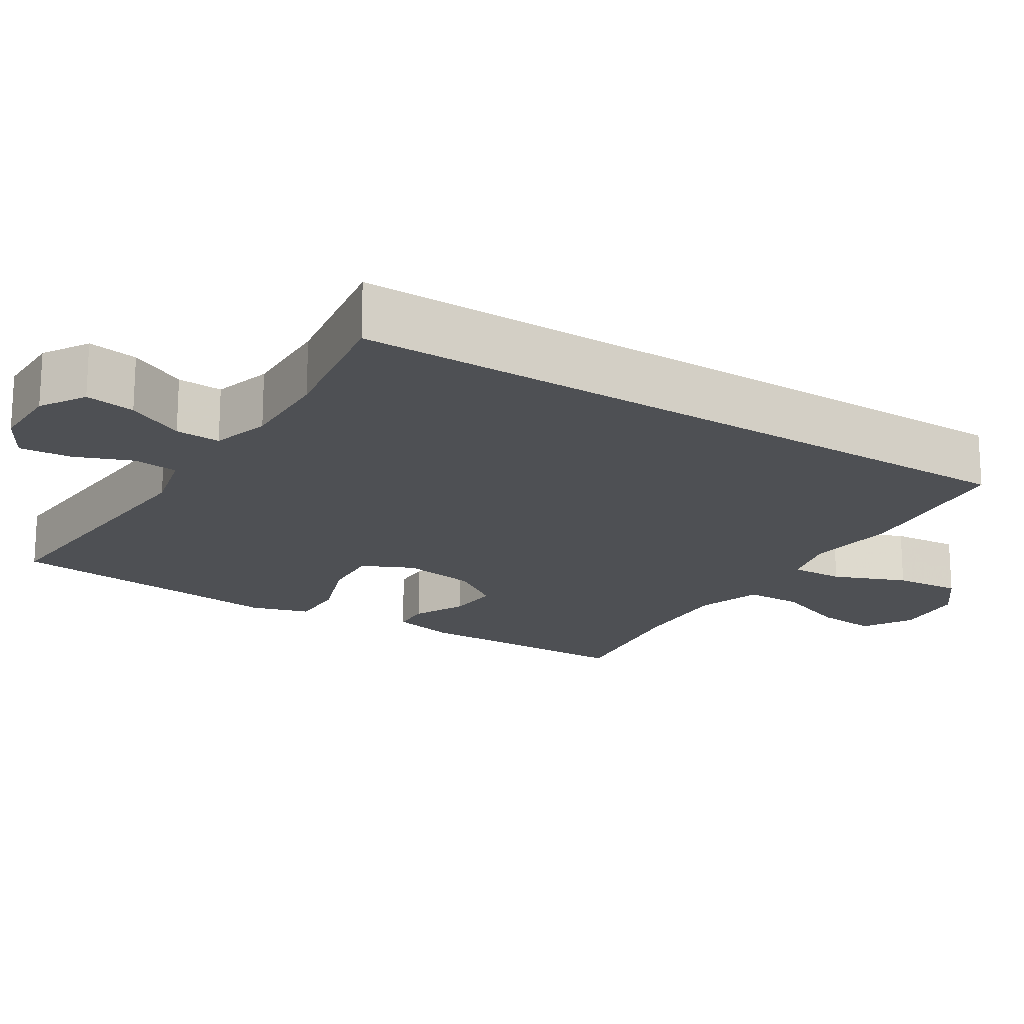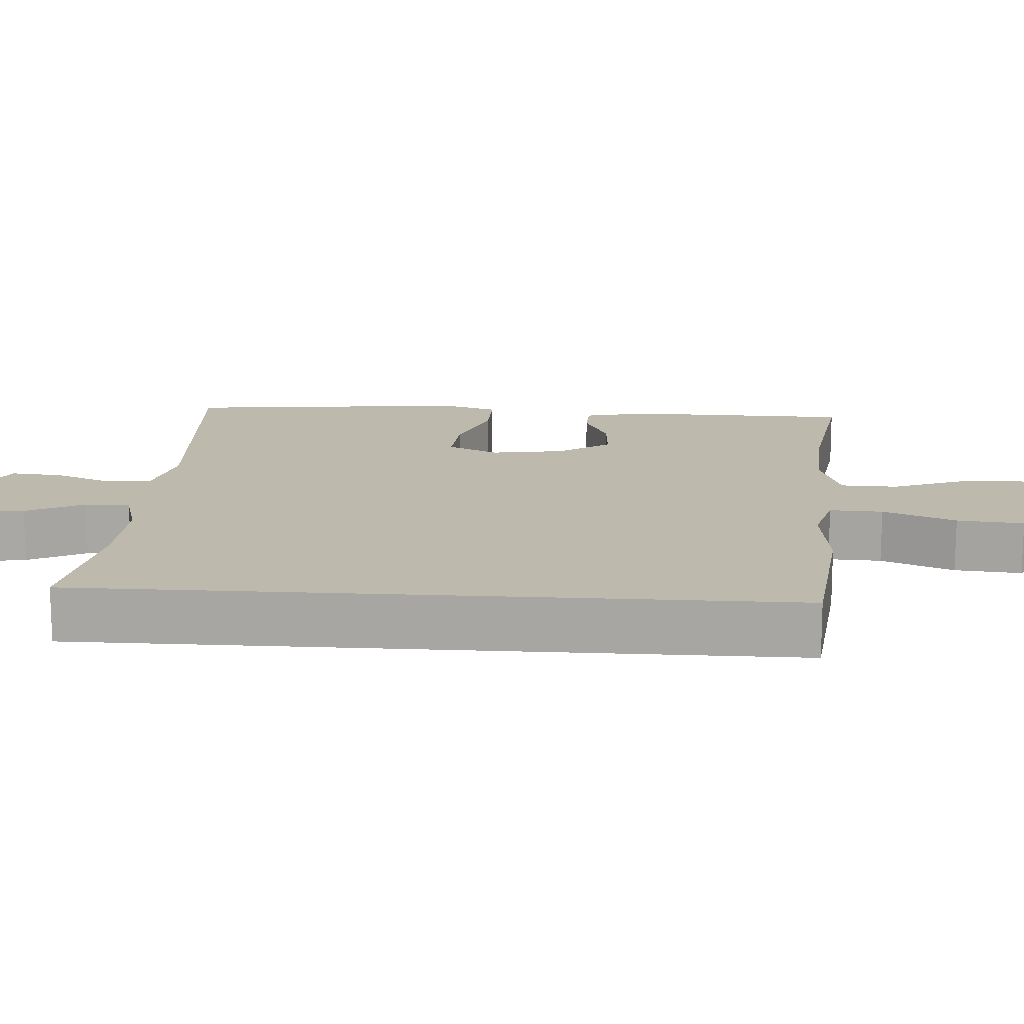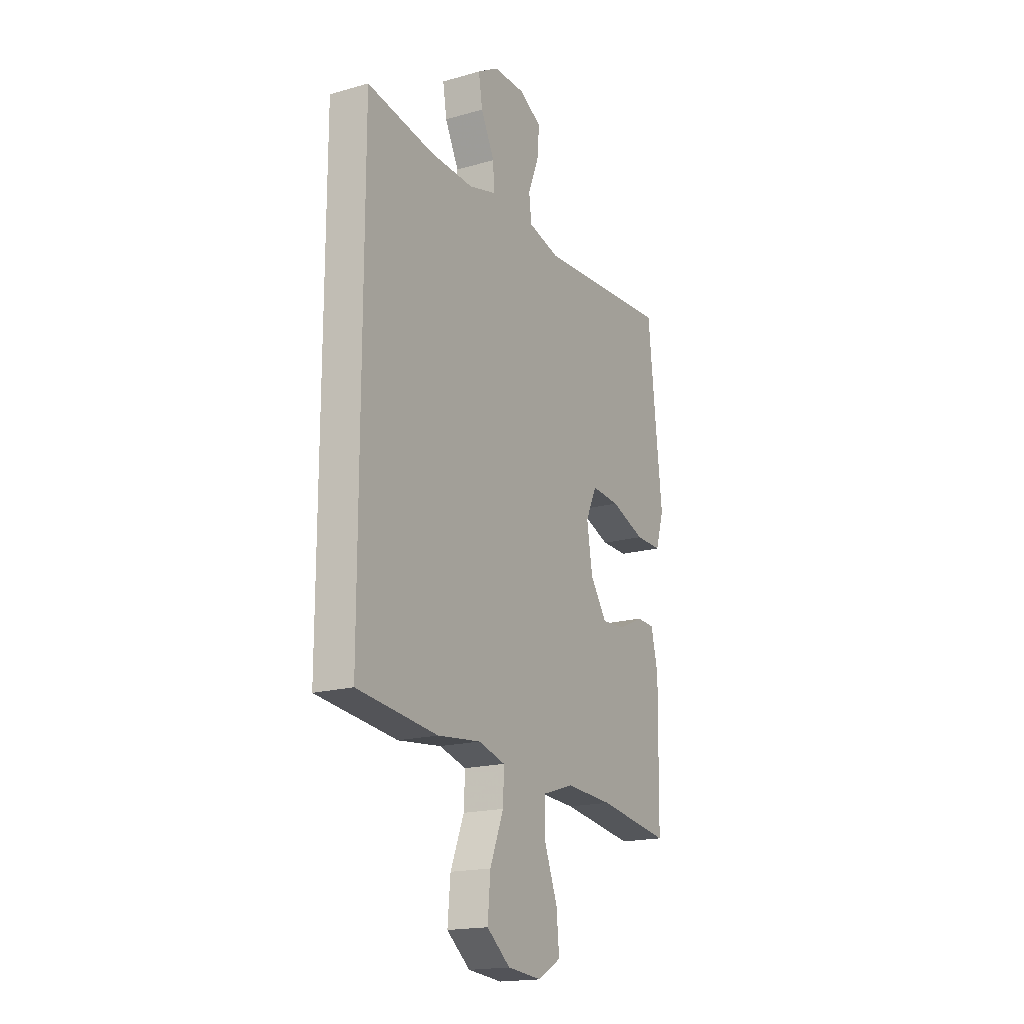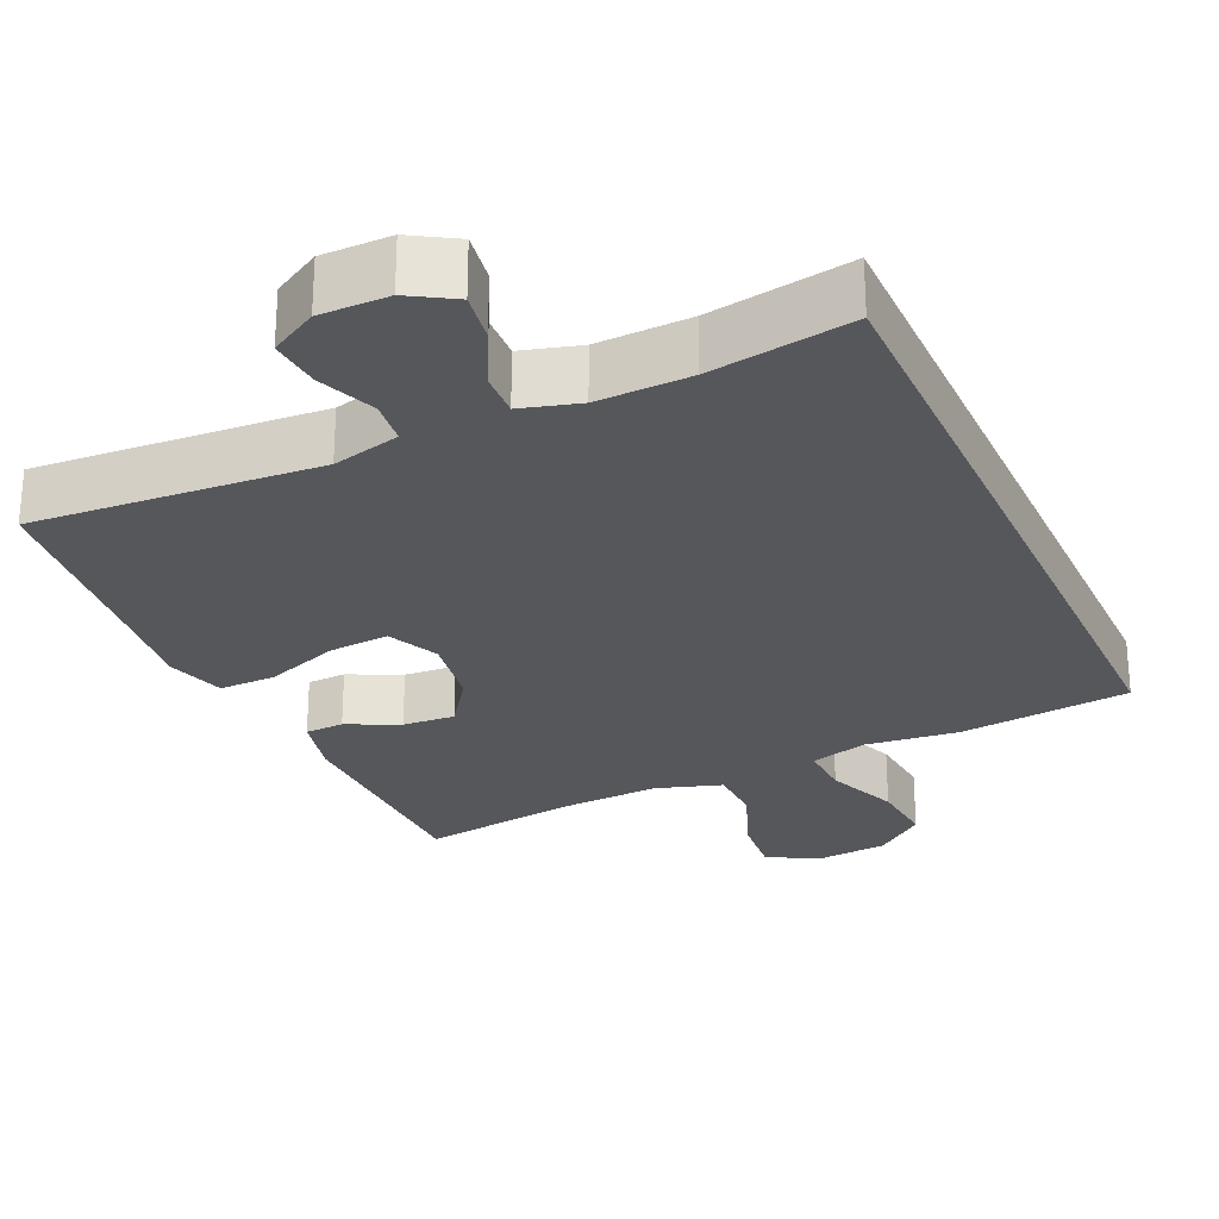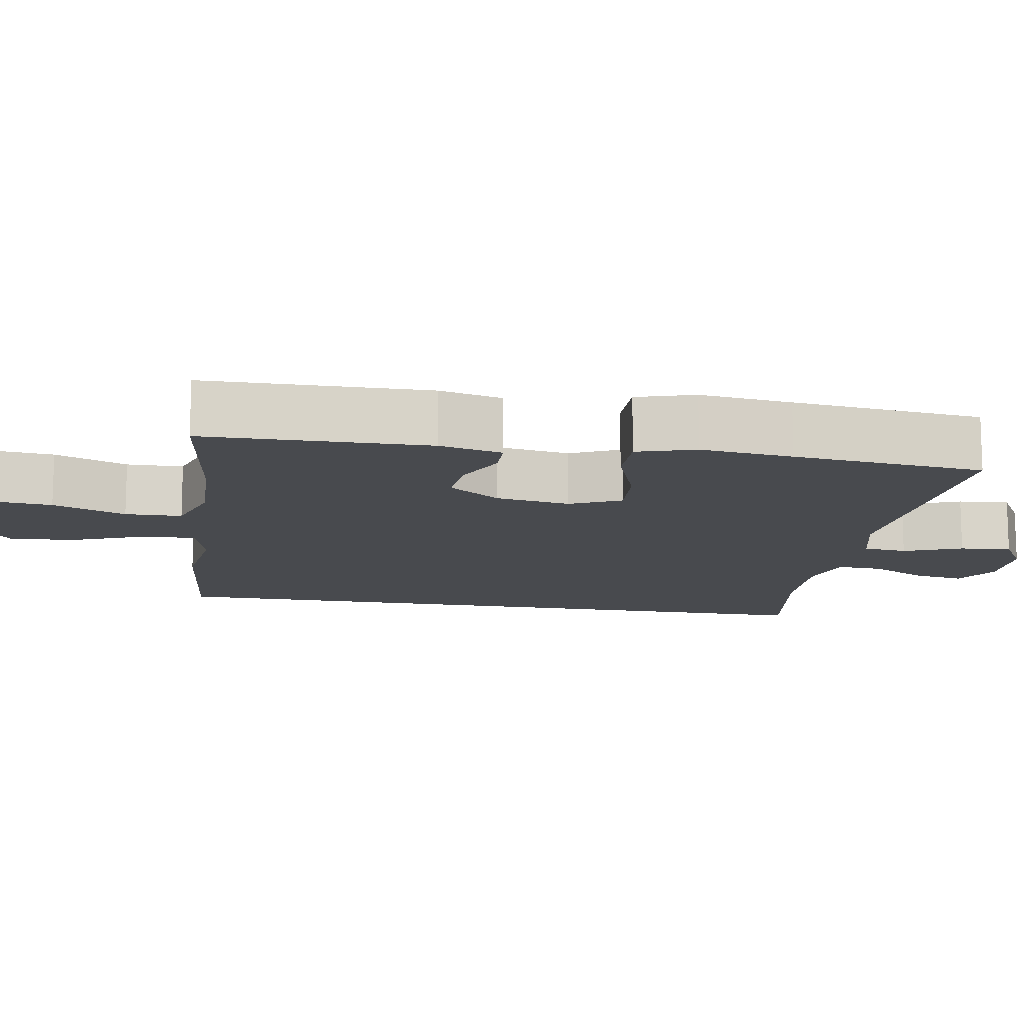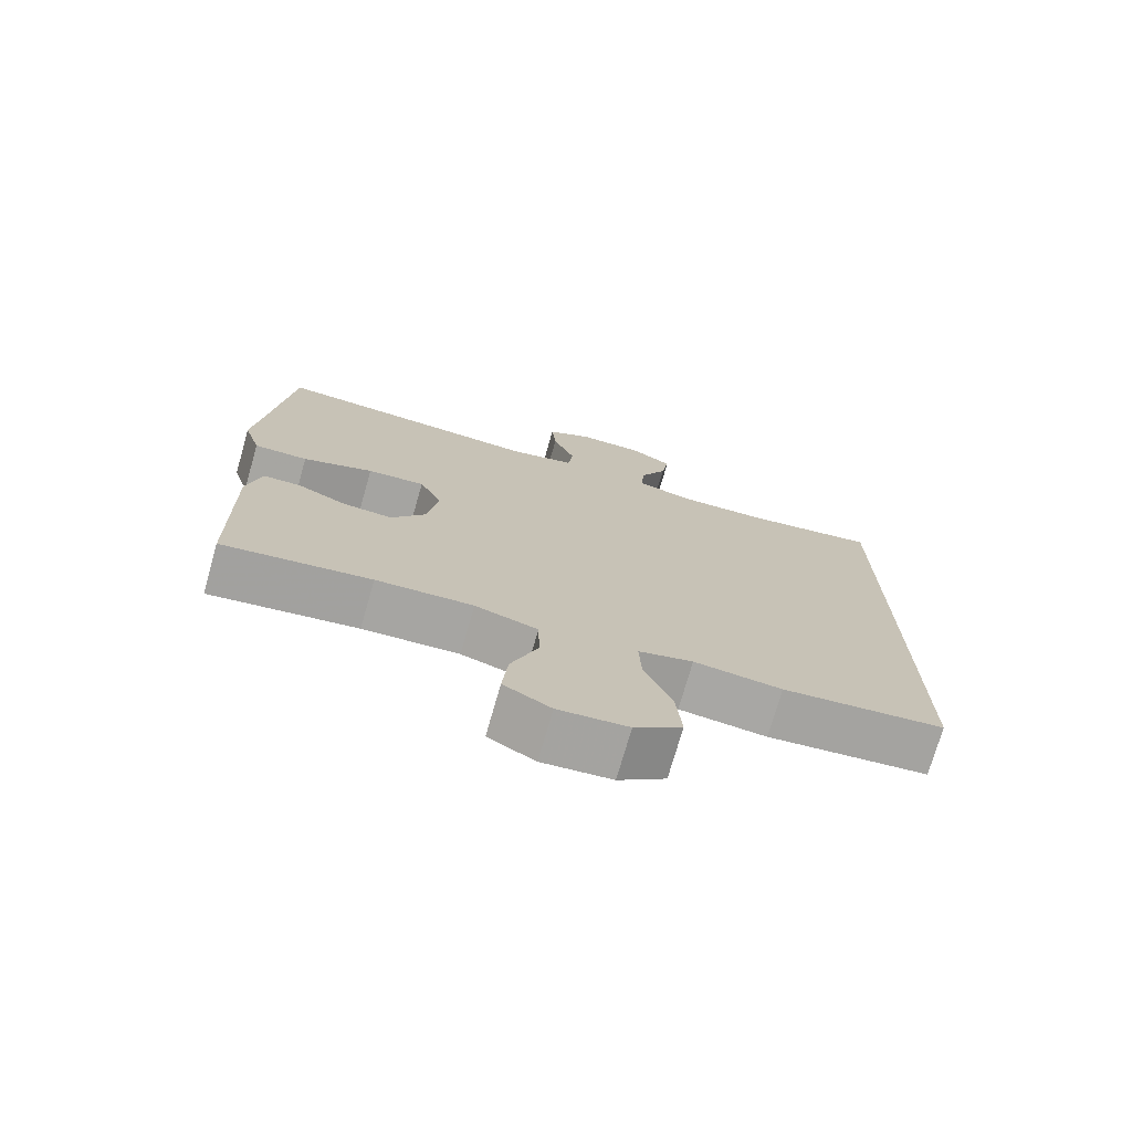
<metadata>
{"format":"obj","ext":"obj","renderer":"f3d","projection":"perspective","resolution":1024,"background":"white","views":[{"elev":-18.6,"azim":57.5,"up":"+Y"},{"elev":15.2,"azim":93.9,"up":"+Y"},{"elev":-18.1,"azim":118.8,"up":"+Z"},{"elev":-26.8,"azim":24.5,"up":"+Y"},{"elev":-13.1,"azim":-99.8,"up":"+Y"},{"elev":-74.1,"azim":-16.0,"up":"+Z"}]}
</metadata>
<code>
v 0.5 0.07 -0.435
v 0.27 0.07 -0.46
v 0.146 0.07 -0.446
v 0.069 0.07 -0.467
v 0.072 0.07 -0.538
v 0.111 0.07 -0.635
v 0.119 0.07 -0.724
v 0.052 0.07 -0.777
v -0.046 0.07 -0.786
v -0.112 0.07 -0.748
v -0.104 0.07 -0.665
v -0.066 0.07 -0.567
v -0.068 0.07 -0.491
v -0.156 0.07 -0.463
v -0.292 0.07 -0.47
v -0.5 0.07 -0.5
v -0.505 0.07 -0.199
v -0.485 0.07 -0.115
v -0.433 0.07 -0.113
v -0.363 0.07 -0.146
v -0.293 0.07 -0.151
v -0.245 0.07 -0.082
v -0.229 0.07 0.017
v -0.261 0.07 0.085
v -0.342 0.07 0.079
v -0.441 0.07 0.043
v -0.517 0.07 0.042
v -0.541 0.07 0.12
v -0.527 0.07 0.244
v -0.5 0.07 0.5
v -0.117 0.07 0.474
v -0.026 0.07 0.497
v -0.019 0.07 0.556
v -0.05 0.07 0.634
v -0.056 0.07 0.703
v 0.007 0.07 0.739
v 0.099 0.07 0.739
v 0.159 0.07 0.703
v 0.148 0.07 0.636
v 0.109 0.07 0.559
v 0.106 0.07 0.499
v 0.184 0.07 0.477
v 0.309 0.07 0.481
v 0.5 0.07 0.512
v 0.5 0 -0.435
v 0.27 0 -0.46
v 0.146 0 -0.446
v 0.069 0 -0.467
v 0.072 0 -0.538
v 0.111 0 -0.635
v 0.119 0 -0.724
v 0.052 0 -0.777
v -0.046 0 -0.786
v -0.112 0 -0.748
v -0.104 0 -0.665
v -0.066 0 -0.567
v -0.068 0 -0.491
v -0.156 0 -0.463
v -0.292 0 -0.47
v -0.5 0 -0.5
v -0.505 0 -0.199
v -0.485 0 -0.115
v -0.433 0 -0.113
v -0.363 0 -0.146
v -0.293 0 -0.151
v -0.245 0 -0.082
v -0.229 0 0.017
v -0.261 0 0.085
v -0.342 0 0.079
v -0.441 0 0.043
v -0.517 0 0.042
v -0.541 0 0.12
v -0.527 0 0.244
v -0.5 0 0.5
v -0.117 0 0.474
v -0.026 0 0.497
v -0.019 0 0.556
v -0.05 0 0.634
v -0.056 0 0.703
v 0.007 0 0.739
v 0.099 0 0.739
v 0.159 0 0.703
v 0.148 0 0.636
v 0.109 0 0.559
v 0.106 0 0.499
v 0.184 0 0.477
v 0.309 0 0.481
v 0.5 0 0.512
f 1 2 3
f 44 1 3
f 43 44 3
f 42 43 3 4
f 41 42 4
f 38 39 40
f 37 38 40
f 36 37 40
f 35 36 40
f 34 35 40
f 33 34 40
f 32 33 40 41
f 31 32 41 4
f 29 30 31
f 28 29 31
f 27 28 31
f 26 27 31
f 25 26 31
f 24 25 31
f 31 4 5
f 24 31 5
f 23 24 5
f 18 19 20
f 17 18 20
f 16 17 20
f 15 16 20
f 14 15 20 21
f 13 14 21 22
f 10 11 12
f 9 10 12
f 8 9 12
f 7 8 12
f 6 7 12
f 5 6 12
f 5 12 13
f 5 13 22 23
f 47 46 45
f 47 45 88
f 47 88 87
f 48 47 87 86
f 48 86 85
f 84 83 82
f 84 82 81
f 84 81 80
f 84 80 79
f 84 79 78
f 84 78 77
f 85 84 77 76
f 48 85 76 75
f 75 74 73
f 75 73 72
f 75 72 71
f 75 71 70
f 75 70 69
f 75 69 68
f 49 48 75
f 49 75 68
f 49 68 67
f 64 63 62
f 64 62 61
f 64 61 60
f 64 60 59
f 65 64 59 58
f 66 65 58 57
f 56 55 54
f 56 54 53
f 56 53 52
f 56 52 51
f 56 51 50
f 56 50 49
f 57 56 49
f 67 66 57 49
f 1 45 46 2
f 2 46 47 3
f 3 47 48 4
f 4 48 49 5
f 5 49 50 6
f 6 50 51 7
f 7 51 52 8
f 8 52 53 9
f 9 53 54 10
f 10 54 55 11
f 11 55 56 12
f 12 56 57 13
f 13 57 58 14
f 14 58 59 15
f 15 59 60 16
f 16 60 61 17
f 17 61 62 18
f 18 62 63 19
f 19 63 64 20
f 20 64 65 21
f 21 65 66 22
f 22 66 67 23
f 23 67 68 24
f 24 68 69 25
f 25 69 70 26
f 26 70 71 27
f 27 71 72 28
f 28 72 73 29
f 29 73 74 30
f 30 74 75 31
f 31 75 76 32
f 32 76 77 33
f 33 77 78 34
f 34 78 79 35
f 35 79 80 36
f 36 80 81 37
f 37 81 82 38
f 38 82 83 39
f 39 83 84 40
f 40 84 85 41
f 41 85 86 42
f 42 86 87 43
f 43 87 88 44
f 44 88 45 1

</code>
